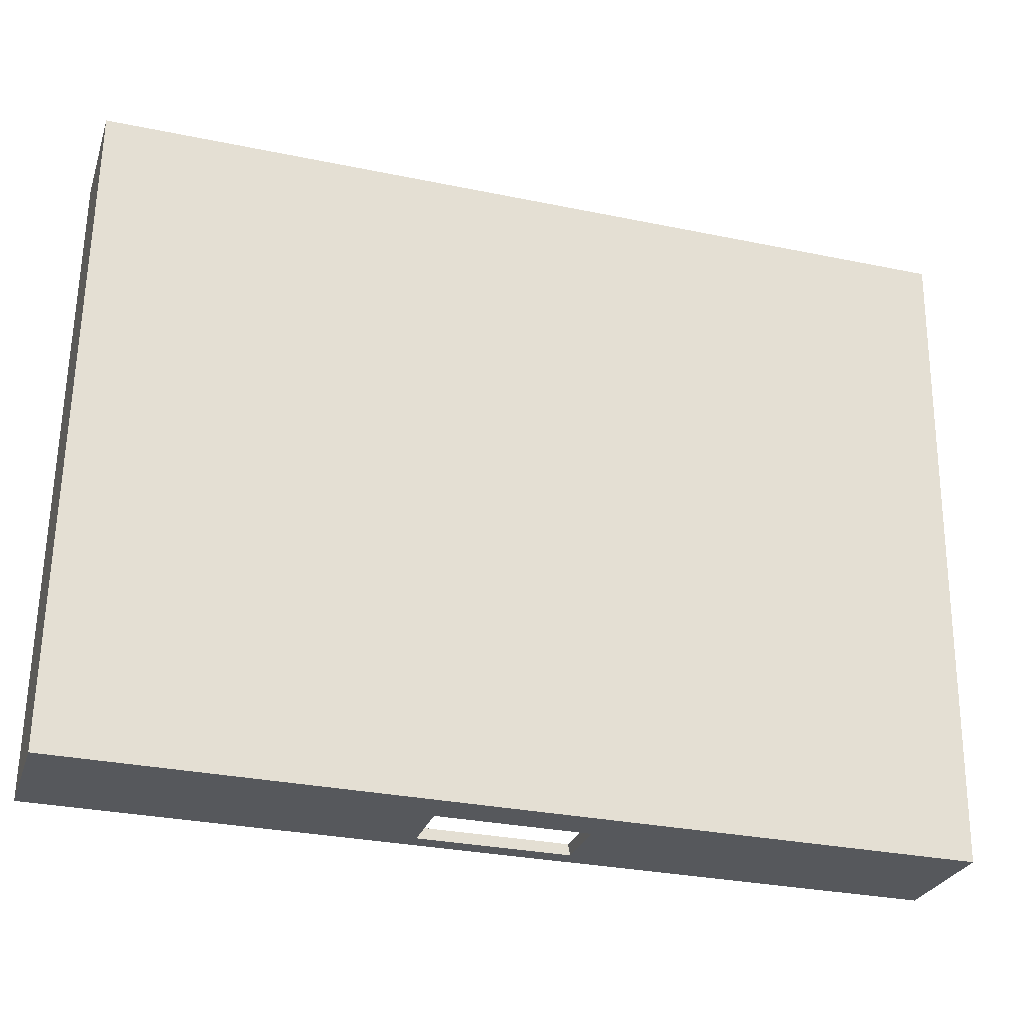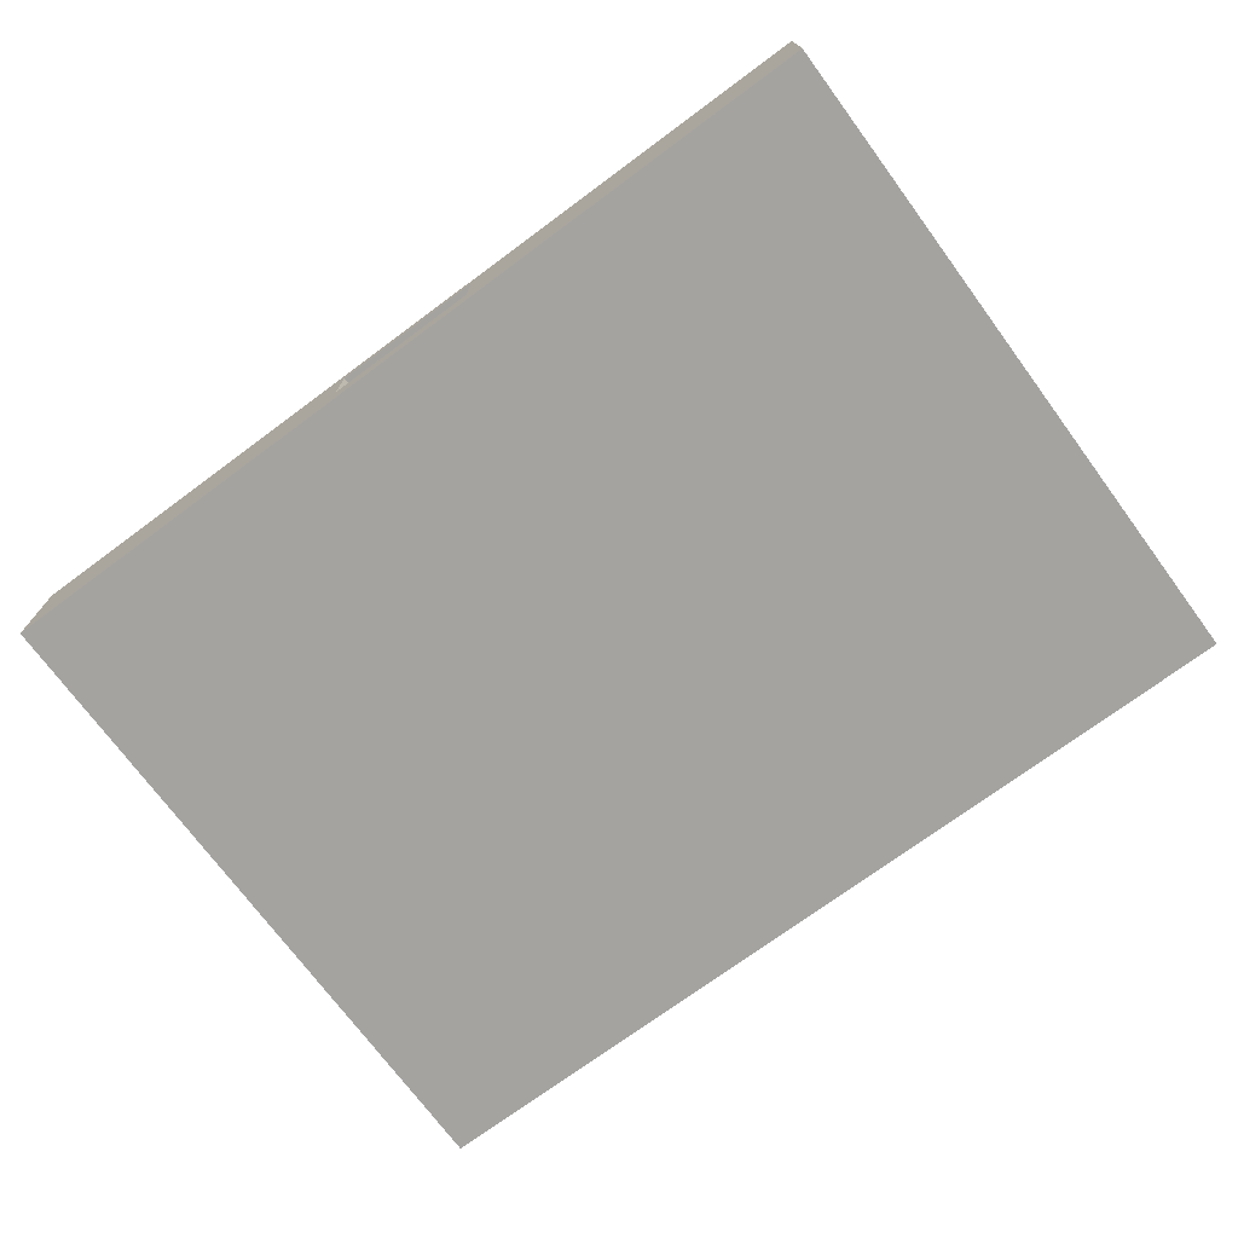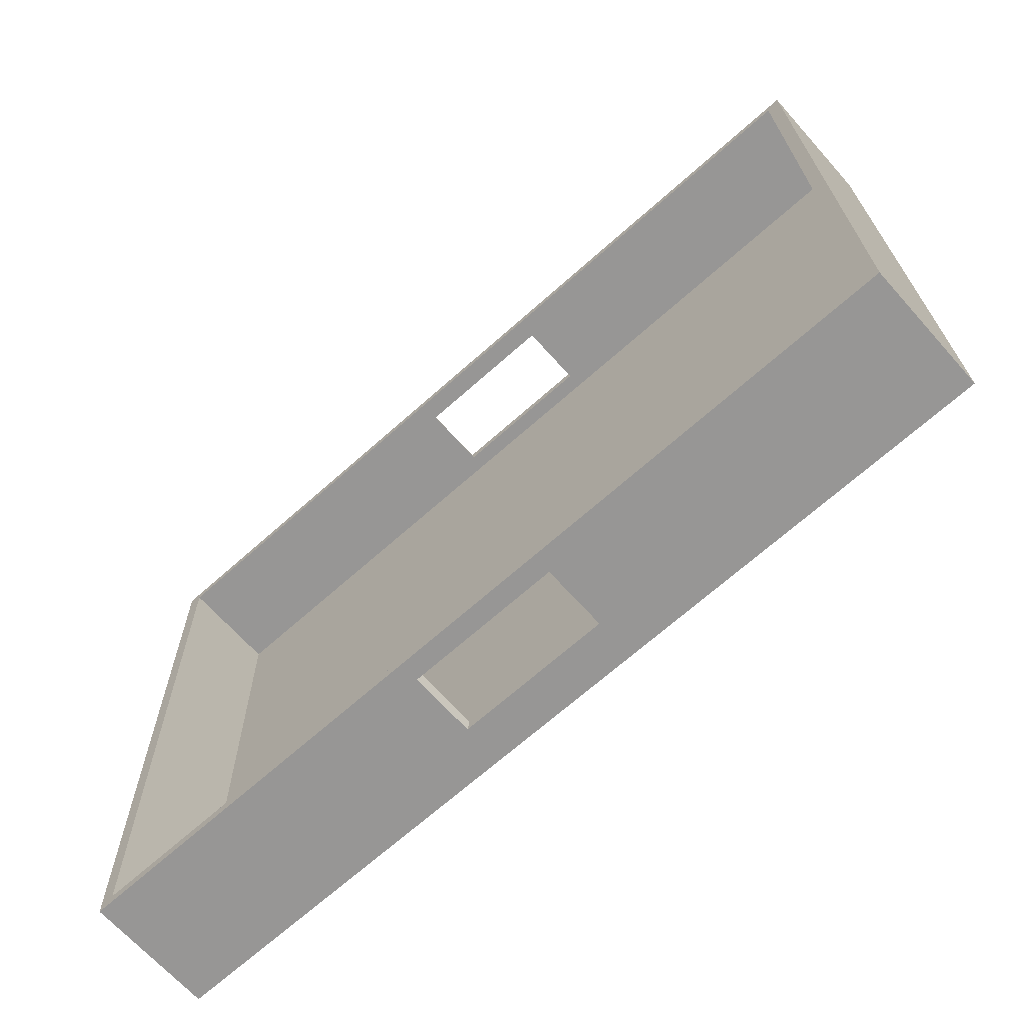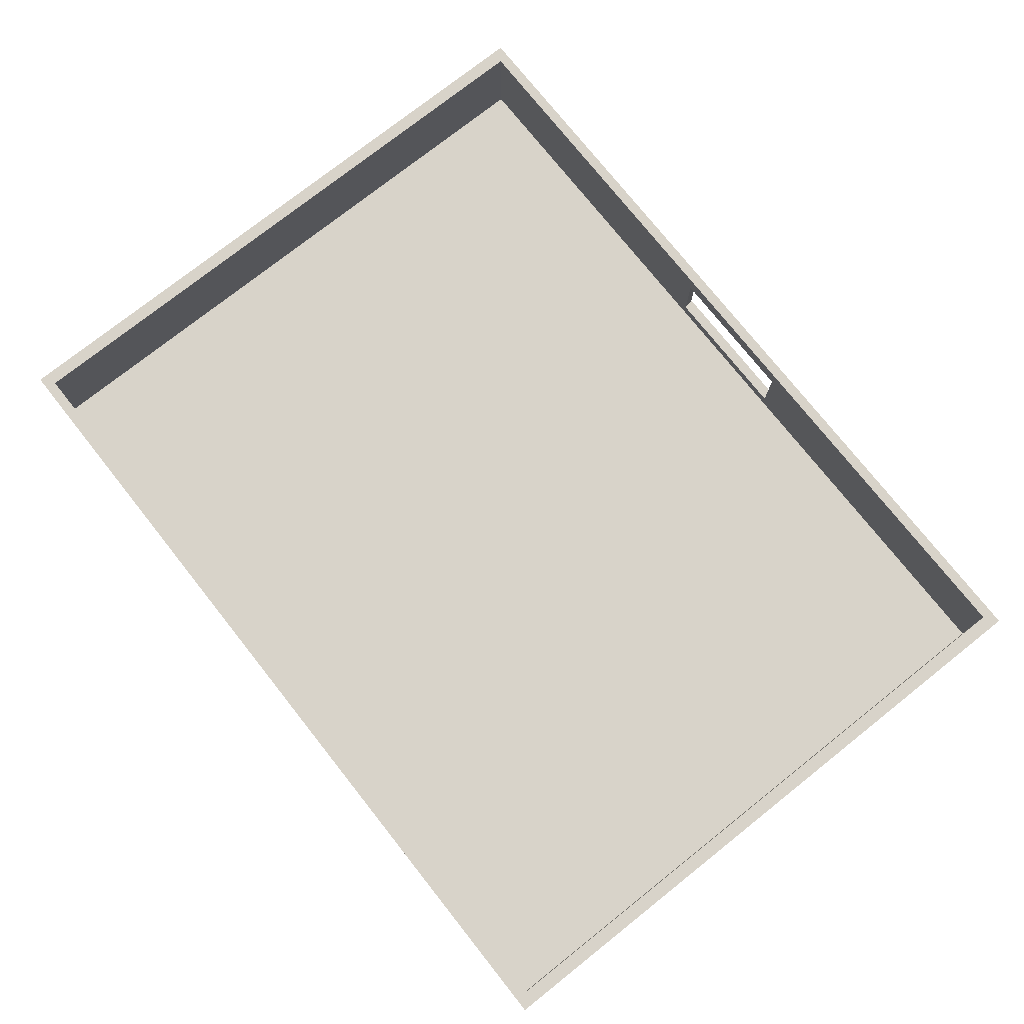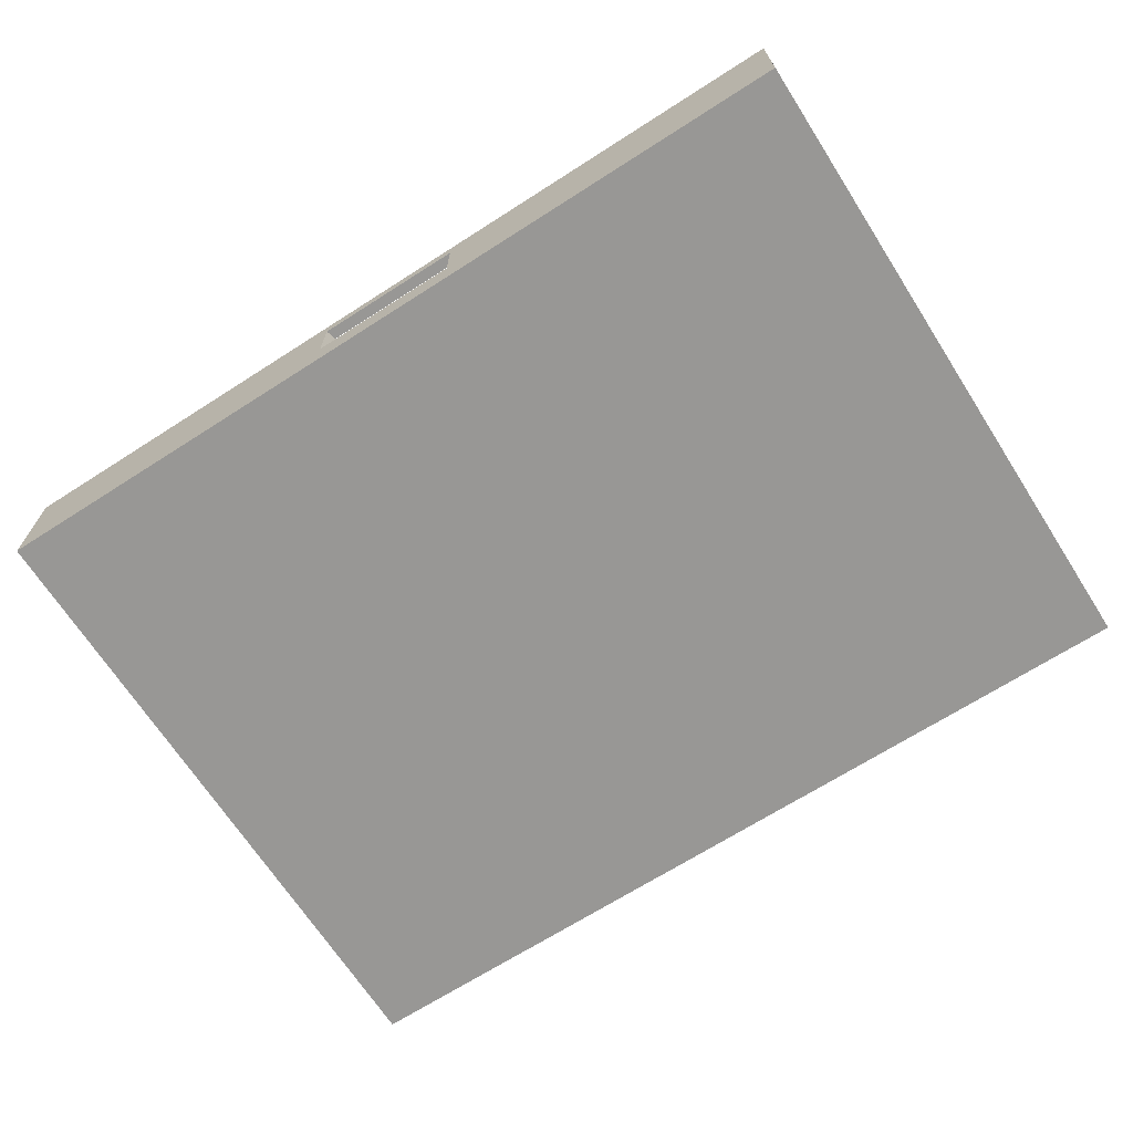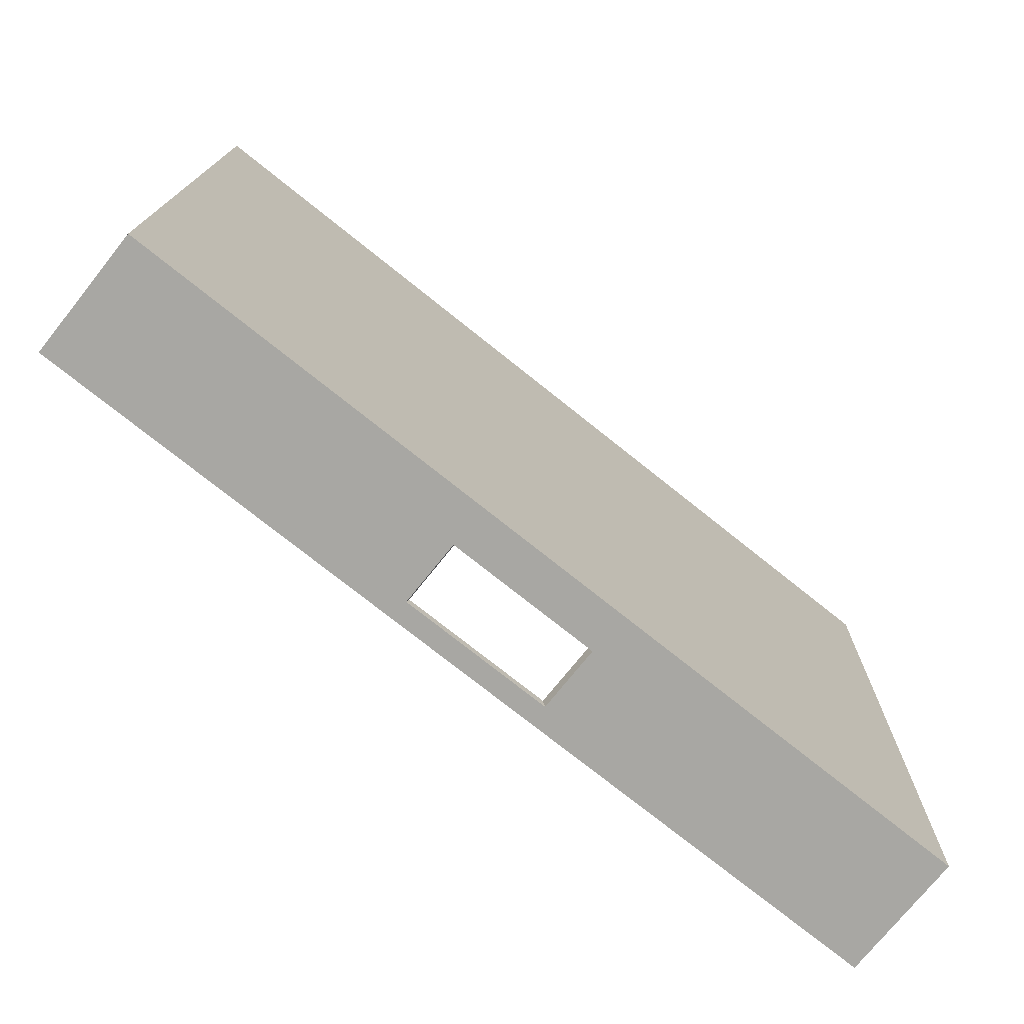
<metadata>
{"format":"obj","ext":"obj","renderer":"f3d","projection":"perspective","resolution":1024,"background":"white","views":[{"elev":-27.4,"azim":-16.7,"up":"+Z"},{"elev":-73.0,"azim":-142.7,"up":"+Y"},{"elev":-67.2,"azim":-138.3,"up":"+Z"},{"elev":75.9,"azim":-127.6,"up":"+Y"},{"elev":-68.2,"azim":-146.5,"up":"+Y"},{"elev":-74.0,"azim":-38.6,"up":"+Z"}]}
</metadata>
<code>
o bandeja_madera_Cu
v 0.188 0.01238 -0.1536
v 0.03096 0.01238 -0.1514
v 0.03503 0.01238 0.1336
v 0.192 0.01238 0.1313
v -0.03343 0.01238 -0.1505
v -0.02937 0.01238 0.1345
v -0.1905 0.01238 -0.1482
v -0.1864 0.01238 0.1367
v 0.188 0.03132 -0.1536
v 0.188 0.01896 -0.1536
v 0.192 0.01896 0.1313
v 0.192 0.03132 0.1313
v -0.1864 0.03132 0.1367
v -0.1864 0.01896 0.1367
v -0.1905 0.01896 -0.1482
v -0.1905 0.03132 -0.1482
v -0.02937 0.03132 0.1345
v -0.02937 0.01896 0.1345
v 0.03503 0.01896 0.1336
v 0.03503 0.03132 0.1336
v 0.03096 0.03132 -0.1514
v 0.03096 0.01896 -0.1514
v -0.03343 0.01896 -0.1505
v -0.03343 0.03132 -0.1505
v 0.188 0.05606 -0.1536
v 0.188 0.0474 -0.1536
v 0.192 0.0474 0.1313
v 0.192 0.05606 0.1313
v -0.1864 0.05606 0.1367
v -0.1864 0.0474 0.1367
v -0.1905 0.0474 -0.1482
v -0.1905 0.05606 -0.1482
v -0.02937 0.05606 0.1345
v -0.02937 0.0474 0.1345
v 0.03503 0.0474 0.1336
v 0.03503 0.05606 0.1336
v 0.03096 0.05606 -0.1514
v 0.03096 0.0474 -0.1514
v -0.03343 0.0474 -0.1505
v -0.03343 0.05606 -0.1505
v -0.03454 0.0474 -0.1552
v 0.03193 0.0474 -0.1562
v 0.03193 0.03132 -0.1562
v 0.03193 0.01896 -0.1562
v -0.03454 0.01896 -0.1552
v -0.03454 0.03132 -0.1552
v 0.03613 0.0474 0.1384
v -0.03034 0.0474 0.1393
v 0.03613 0.03132 0.1384
v 0.03613 0.01896 0.1384
v -0.03034 0.01896 0.1393
v -0.03034 0.03132 0.1393
f 1 2 3 4
f 2 5 6 3
f 5 7 8 6
f 9 10 11 12
f 10 1 4 11
f 13 14 15 16
f 14 8 7 15
f 17 18 14 13
f 18 6 8 14
f 19 3 6 18
f 12 11 19 20
f 11 4 3 19
f 21 22 10 9
f 1 10 22 2
f 23 5 2 22
f 16 15 23 24
f 15 7 5 23
f 25 26 27 28
f 26 9 12 27
f 29 30 31 32
f 30 13 16 31
f 33 34 30 29
f 34 17 13 30
f 28 27 35 36
f 27 12 20 35
f 37 38 26 25
f 38 21 9 26
f 32 31 39 40
f 31 16 24 39
f 40 39 38 37
f 41 42 38 39
f 43 21 38 42
f 43 44 22 21
f 45 23 22 44
f 46 24 23 45
f 46 41 39 24
f 33 36 35 34
f 47 48 34 35
f 49 47 35 20
f 49 20 19 50
f 50 19 18 51
f 52 51 18 17
f 52 17 34 48
o bandeja_madera_Cube.1
v -0.1966 0.05606 -0.1529
v -0.1924 0.05606 0.1416
v -0.1864 0.05606 0.1367
v -0.1905 0.05606 -0.1482
v 0.1982 0.05606 0.136
v 0.194 0.05606 -0.1585
v 0.188 0.05606 -0.1536
v 0.192 0.05606 0.1313
v -0.1966 0.000797 -0.1529
v -0.03454 0.000797 -0.1552
v -0.03034 0.000797 0.1393
v -0.1924 0.000797 0.1416
v 0.03193 0.000797 -0.1562
v 0.03613 0.000797 0.1384
v 0.194 0.000797 -0.1585
v 0.1982 0.000797 0.136
v 0.03193 0.05606 -0.1562
v 0.03096 0.05606 -0.1514
v -0.03454 0.05606 -0.1552
v -0.03343 0.05606 -0.1505
v -0.03034 0.05606 0.1393
v -0.02937 0.05606 0.1345
v 0.03613 0.05606 0.1384
v 0.03503 0.05606 0.1336
v 0.194 0.03132 -0.1585
v 0.194 0.0474 -0.1585
v 0.1982 0.0474 0.136
v 0.1982 0.03132 0.136
v -0.1924 0.03132 0.1416
v -0.1924 0.0474 0.1416
v -0.1966 0.0474 -0.1529
v -0.1966 0.03132 -0.1529
v 0.03613 0.0474 0.1384
v 0.03613 0.03132 0.1384
v -0.03034 0.0474 0.1393
v -0.03034 0.03132 0.1393
v -0.03454 0.0474 -0.1552
v -0.03454 0.03132 -0.1552
v 0.03193 0.0474 -0.1562
v 0.03193 0.03132 -0.1562
v 0.194 0.01896 -0.1585
v 0.1982 0.01896 0.136
v -0.1924 0.01896 0.1416
v -0.1966 0.01896 -0.1529
v 0.03613 0.01896 0.1384
v -0.03034 0.01896 0.1393
v -0.03454 0.01896 -0.1552
v 0.03193 0.01896 -0.1562
f 53 54 55 56
f 57 58 59 60
f 61 62 63 64
f 62 65 66 63
f 65 67 68 66
f 58 69 70 59
f 69 71 72 70
f 71 53 56 72
f 54 73 74 55
f 73 75 76 74
f 75 57 60 76
f 77 78 79 80
f 78 58 57 79
f 81 82 83 84
f 53 83 82 54
f 75 85 79 57
f 85 86 80 79
f 73 87 85 75
f 54 82 87 73
f 82 81 88 87
f 83 53 71 89
f 89 90 84 83
f 69 91 89 71
f 58 78 91 69
f 78 77 92 91
f 67 93 94 68
f 93 77 80 94
f 64 95 96 61
f 95 81 84 96
f 86 97 94 80
f 97 66 68 94
f 98 63 66 97
f 81 95 98 88
f 95 64 63 98
f 90 99 96 84
f 99 62 61 96
f 100 65 62 99
f 77 93 100 92
f 93 67 65 100

</code>
